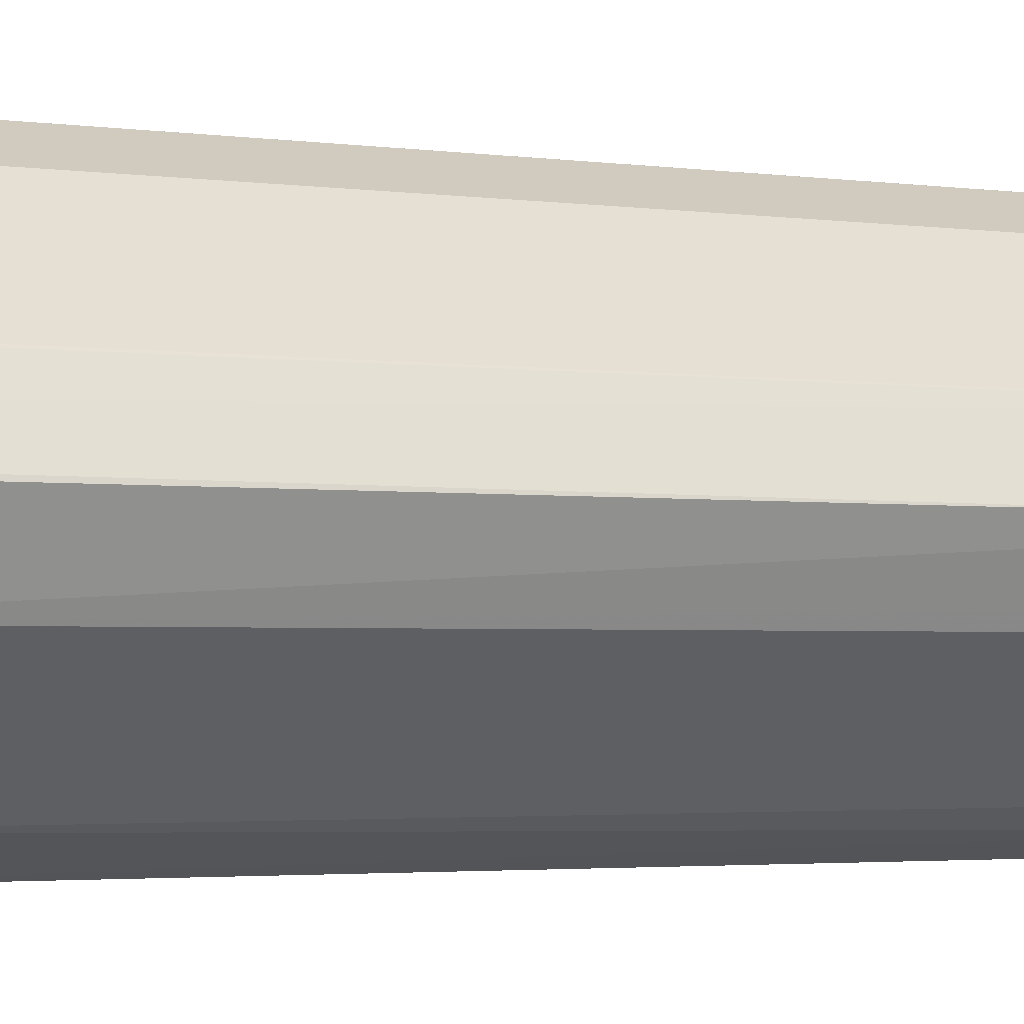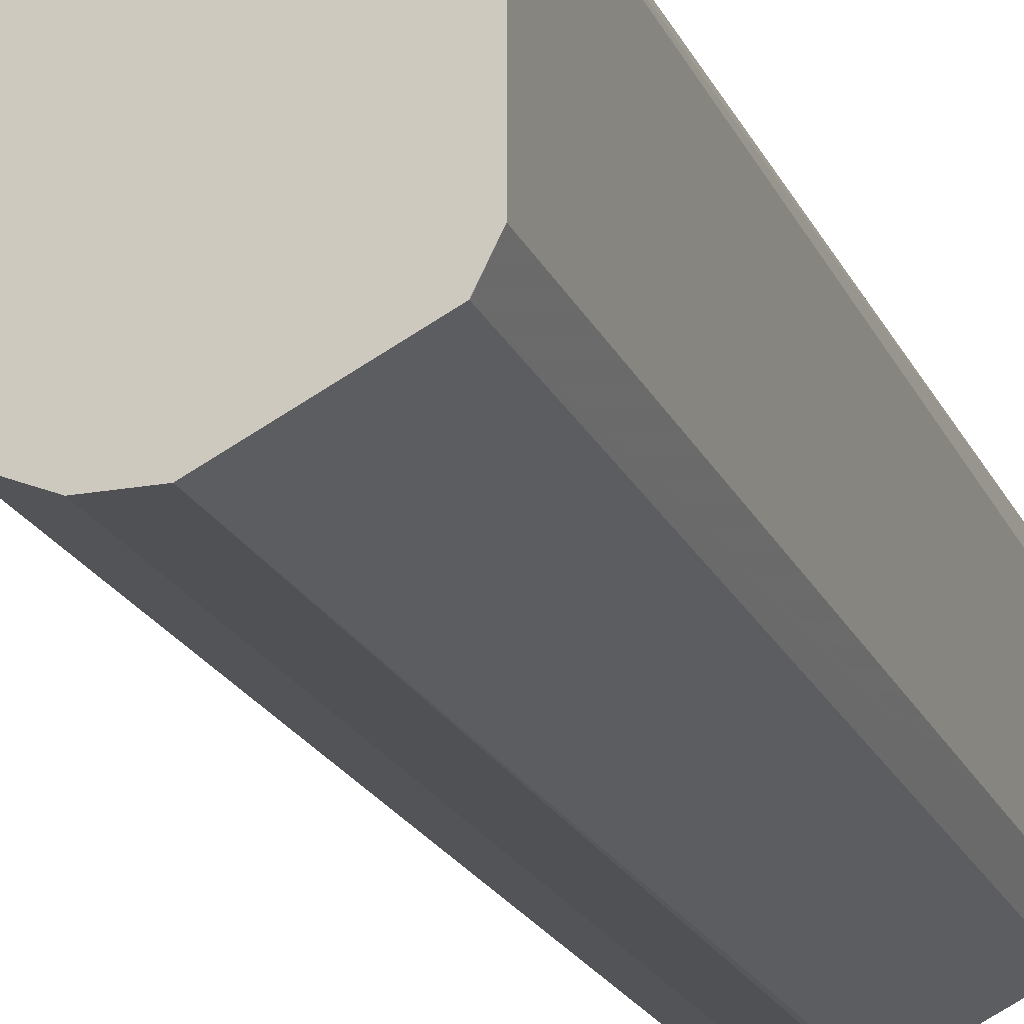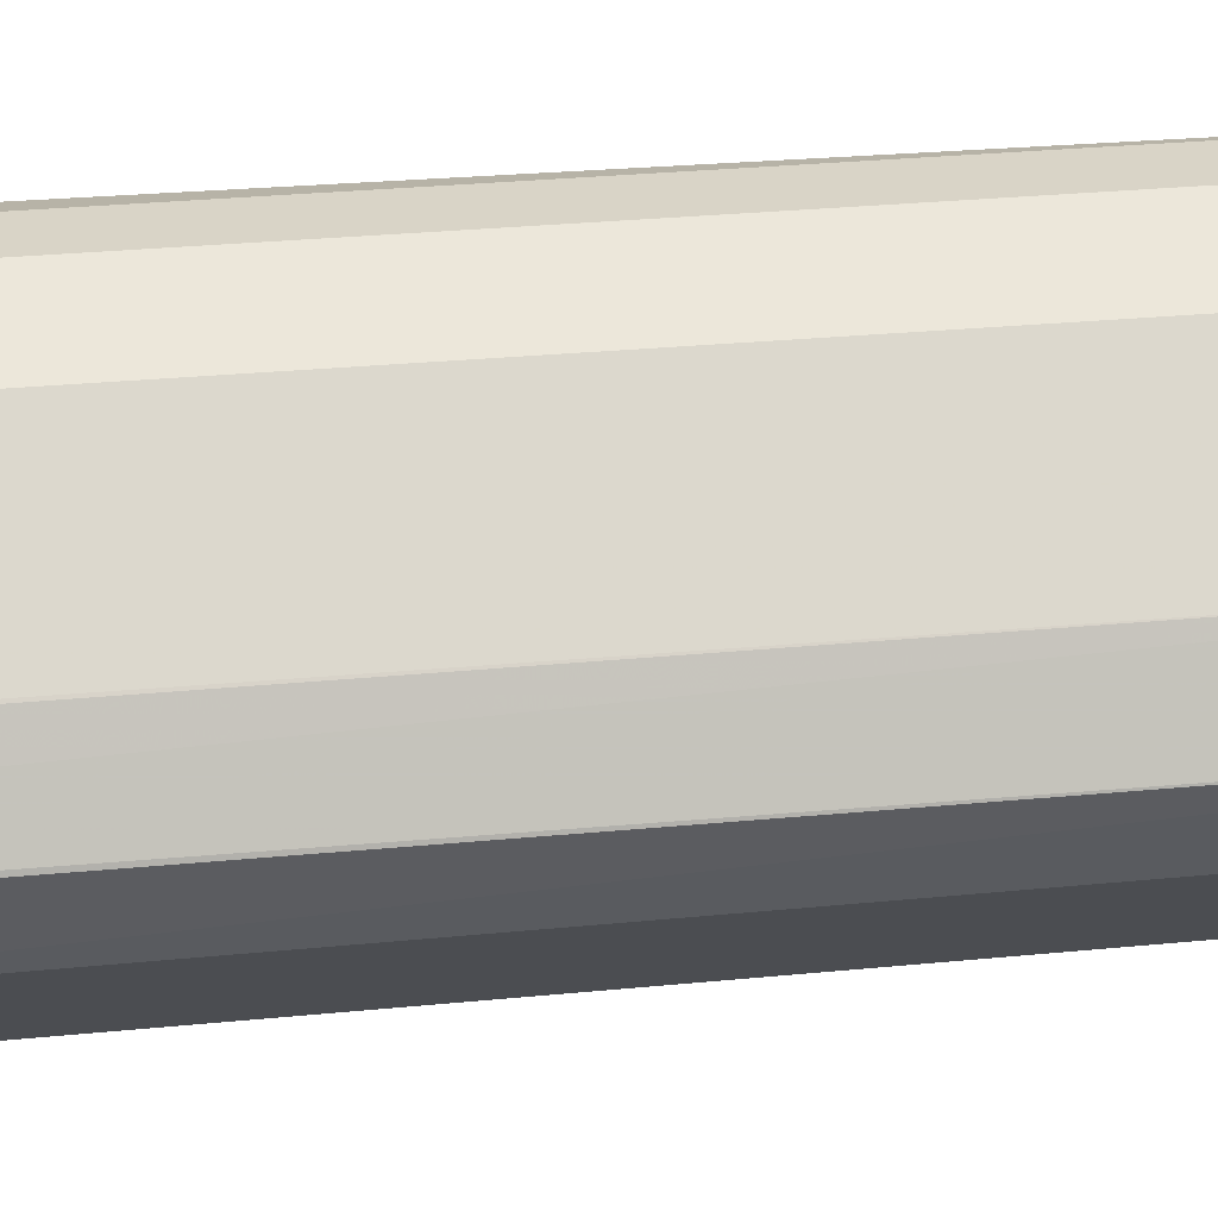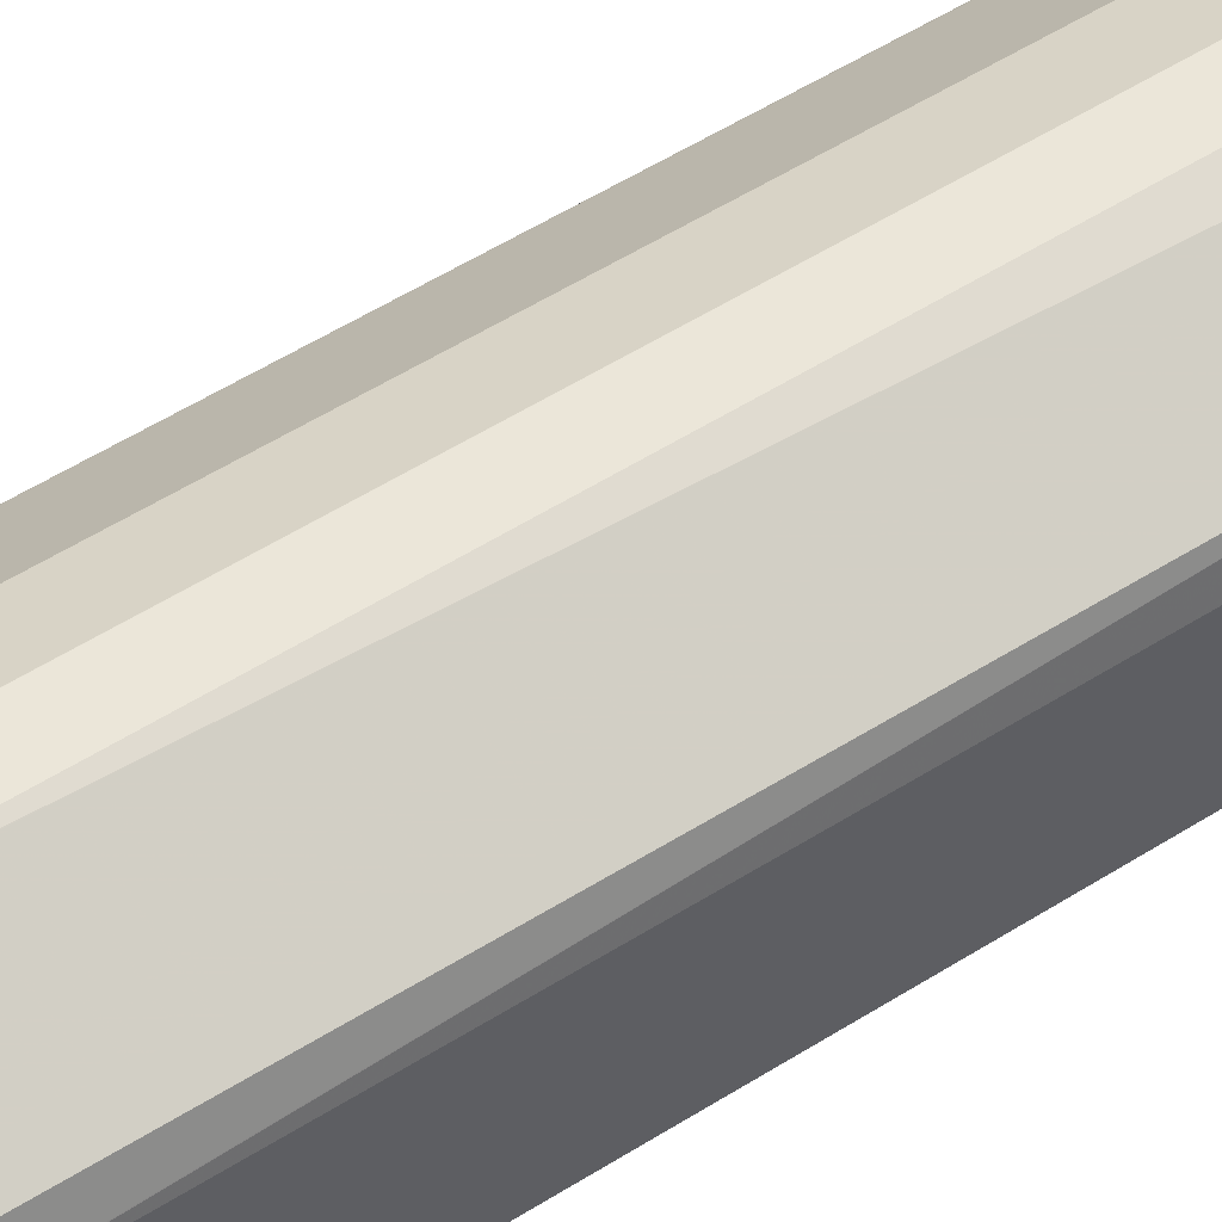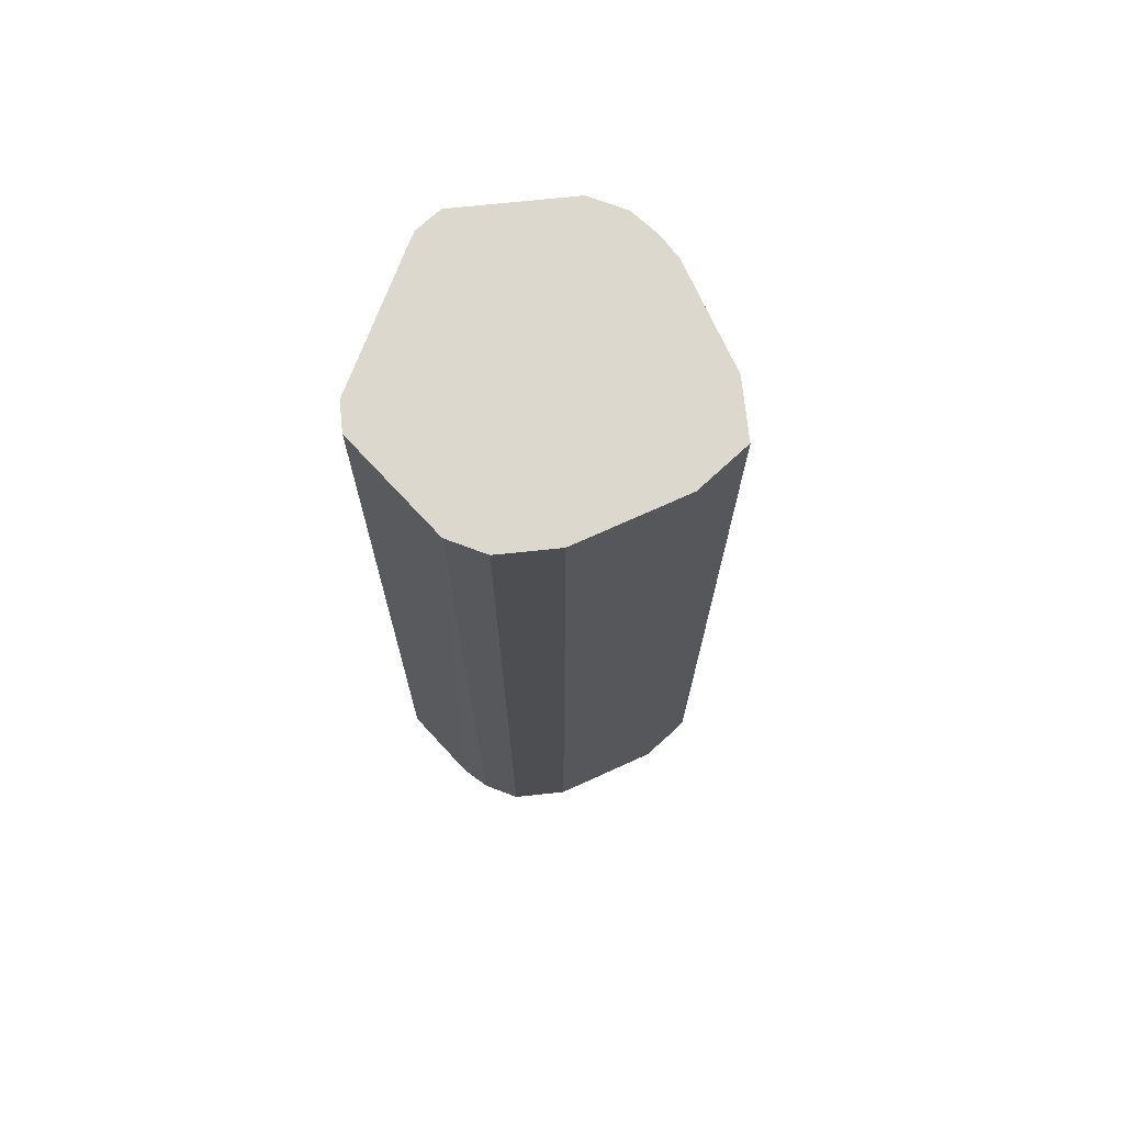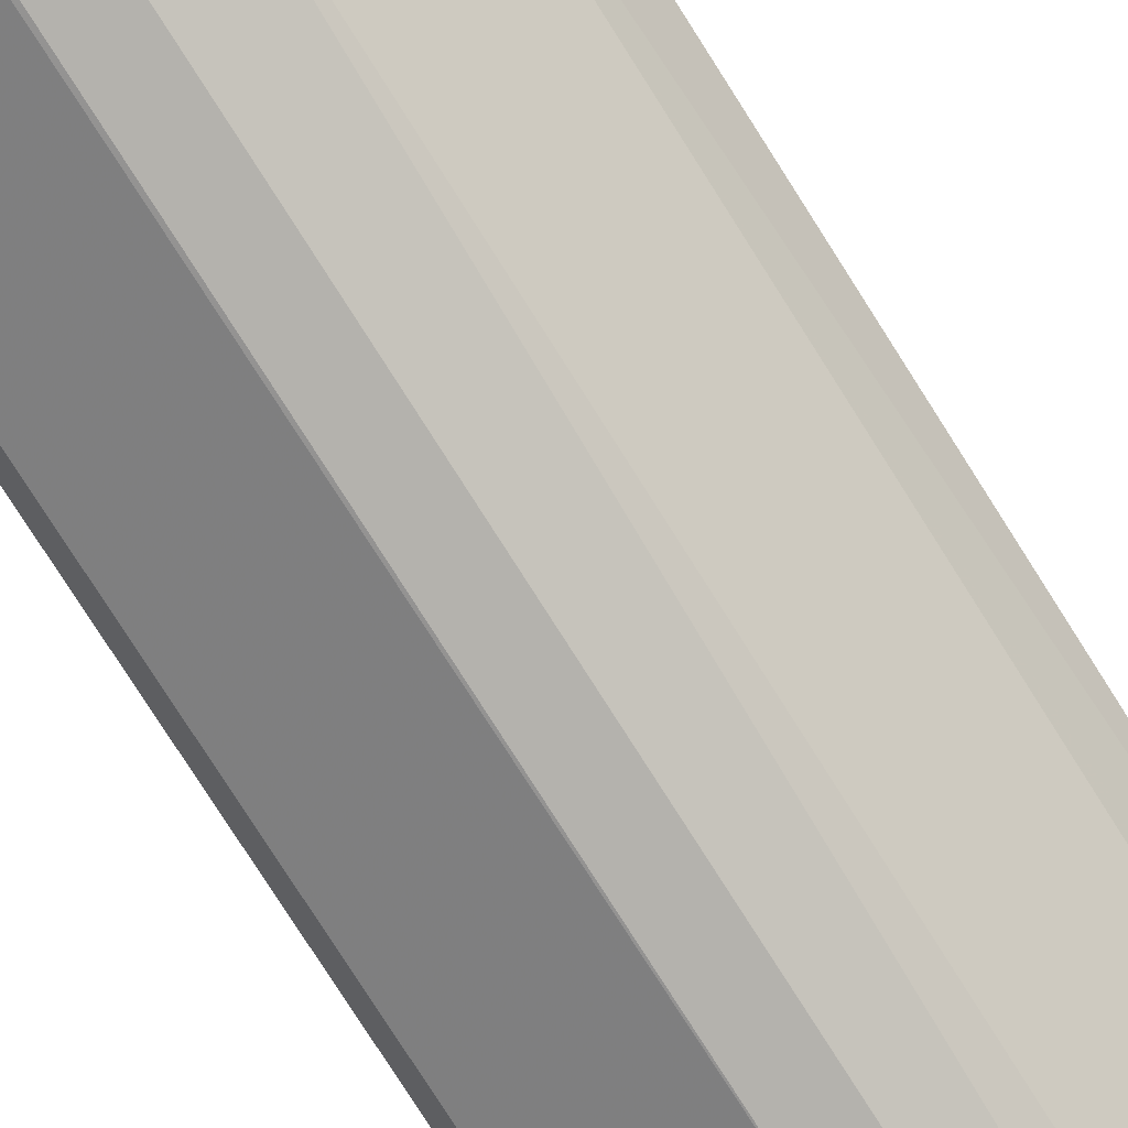
<metadata>
{"format":"obj","ext":"obj","renderer":"f3d","projection":"perspective","resolution":1024,"background":"white","views":[{"elev":-2.4,"azim":59.8,"up":"+Z"},{"elev":-20.0,"azim":-161.4,"up":"+Z"},{"elev":28.6,"azim":81.7,"up":"+Z"},{"elev":57.2,"azim":-123.0,"up":"+Z"},{"elev":72.1,"azim":20.6,"up":"+Y"},{"elev":-79.6,"azim":32.6,"up":"+Z"}]}
</metadata>
<code>
v -0.262 -0.05335 -0.0004412
v -0.2624 -0.05335 0.001048
v -0.2727 -0.05335 -0.02467
v -0.2624 0.3675 0
v -0.2679 -0.05335 0.01191
v -0.3077 -0.05335 -0.05966
v -0.2741 0.3675 -0.02332
v -0.2712 0.3675 -0.01759
v -0.2741 0.3675 0.02332
v -0.2738 -0.05335 0.02316
v -0.332 -0.05335 -0.07043
v -0.3191 0.3675 -0.06456
v -0.3091 0.3675 -0.05831
v -0.3091 0.3675 0.05834
v -0.2745 -0.05335 0.02396
v -0.3495 -0.05335 -0.07043
v -0.3324 0.3675 -0.06998
v -0.3323 0.3675 -0.06995
v -0.3207 0.3675 0.06416
v -0.3095 -0.05335 0.05896
v -0.351 -0.05335 -0.06998
v -0.3499 0.3675 -0.06998
v -0.3323 0.3675 0.06995
v -0.3324 -0.05335 0.07043
v -0.3968 -0.05335 -0.04705
v -0.3966 0.3674 -0.04665
v -0.3849 0.3675 -0.05248
v -0.3324 0.3675 0.06998
v -0.3499 -0.05335 0.07043
v -0.4028 -0.05335 -0.03498
v -0.4024 0.3675 -0.03498
v -0.3965 0.3675 -0.04667
v -0.3499 0.3675 0.06998
v -0.3639 -0.05335 0.06649
v -0.4028 -0.05335 0.03498
v -0.4024 0.3675 0.03498
v -0.3501 0.3675 0.06988
v -0.3989 -0.05335 0.04899
v -0.4023 0.3675 0.03519
v -0.3851 0.3675 0.05238
v -0.3966 0.3675 0.04665
f 11 22 17
f 16 21 22
f 14 20 15
f 14 19 20
f 11 18 12
f 11 17 18
f 19 23 24
f 4 19 14
f 9 15 10
f 9 14 15
f 6 12 13
f 6 11 12
f 5 9 10
f 4 9 5
f 4 14 9
f 19 24 20
f 11 16 22
f 21 25 26
f 29 33 34
f 21 27 22
f 4 23 19
f 38 41 39
f 38 40 41
f 36 38 39
f 35 38 36
f 34 40 38
f 33 37 34
f 21 26 27
f 30 36 31
f 26 30 31
f 26 32 27
f 26 31 32
f 25 30 26
f 24 33 29
f 24 28 33
f 23 28 24
f 30 35 36
f 4 28 23
f 34 37 40
f 4 37 33
f 1 6 3
f 1 11 6
f 1 16 11
f 1 21 16
f 1 25 21
f 1 30 25
f 1 35 30
f 1 3 4
f 1 38 35
f 1 24 29
f 1 20 24
f 1 15 20
f 1 10 15
f 1 5 10
f 1 2 5
f 4 33 28
f 1 34 38
f 1 4 2
f 1 29 34
f 3 6 13
f 4 40 37
f 2 4 5
f 4 41 40
f 4 39 41
f 4 36 39
f 4 32 31
f 4 27 32
f 4 22 27
f 4 31 36
f 4 18 17
f 4 12 18
f 4 13 12
f 4 7 13
f 4 8 7
f 3 8 4
f 3 13 7
f 4 17 22
f 3 7 8

</code>
